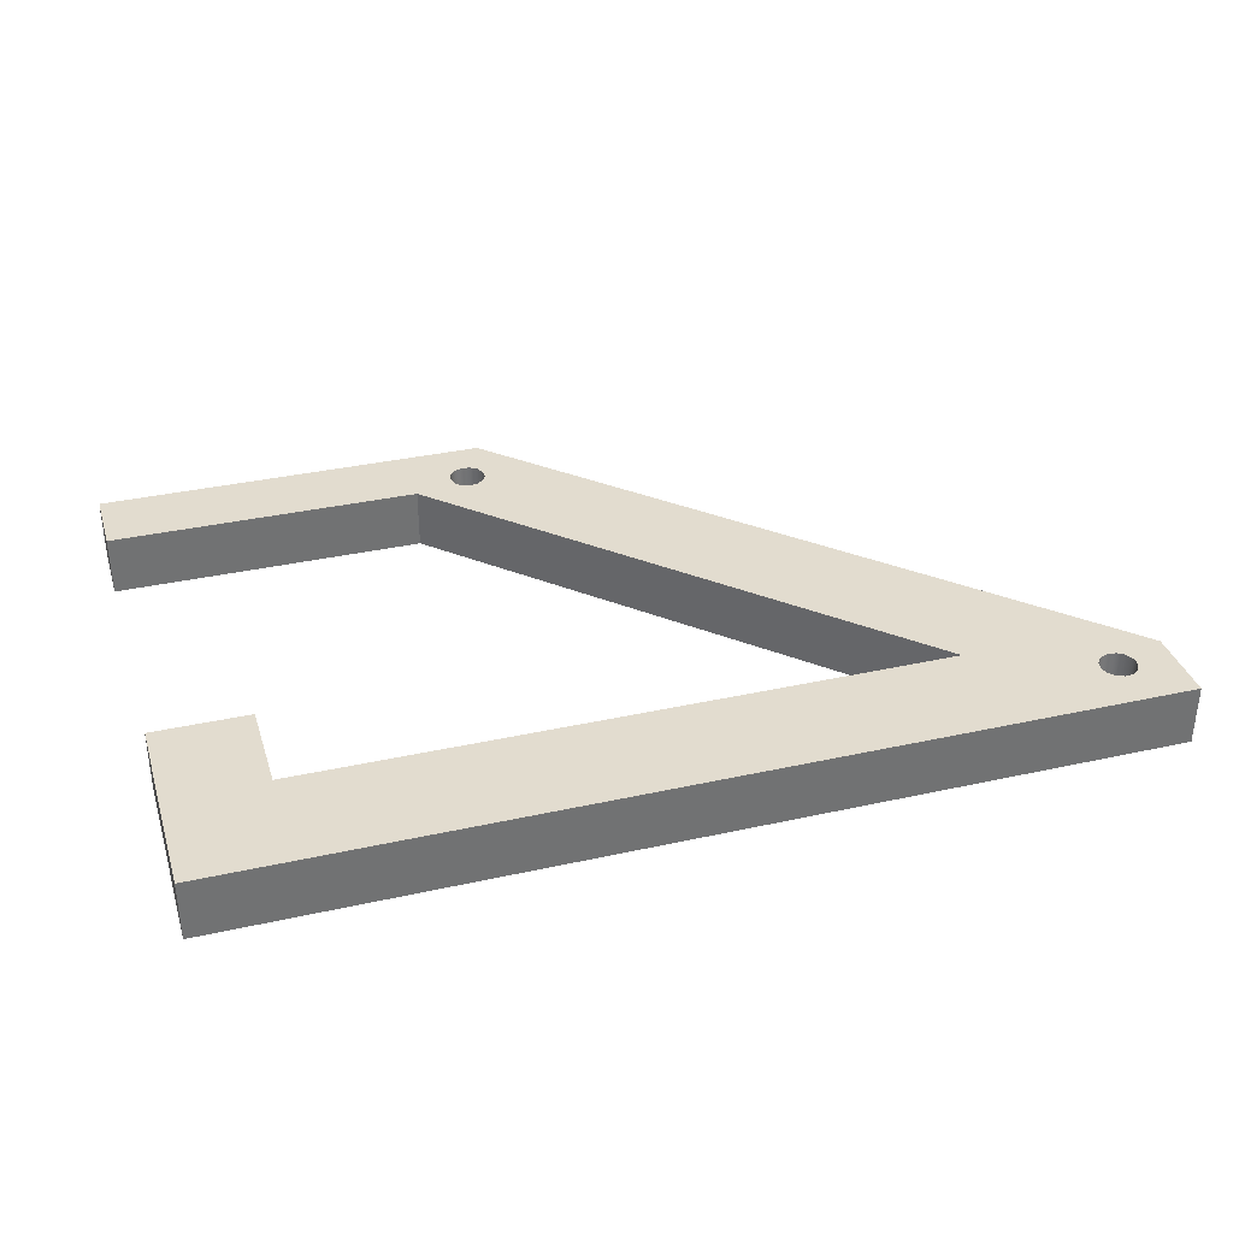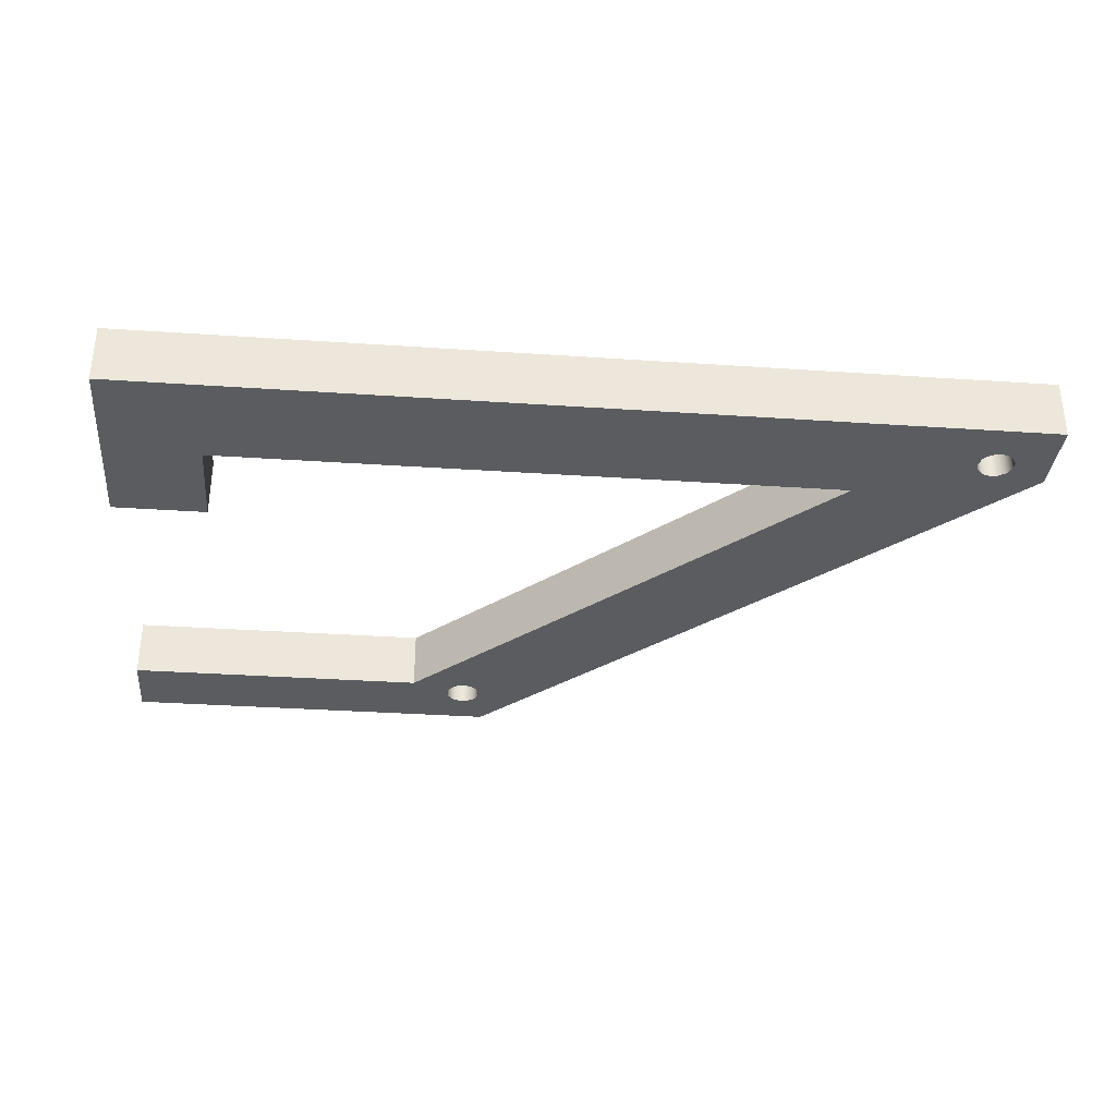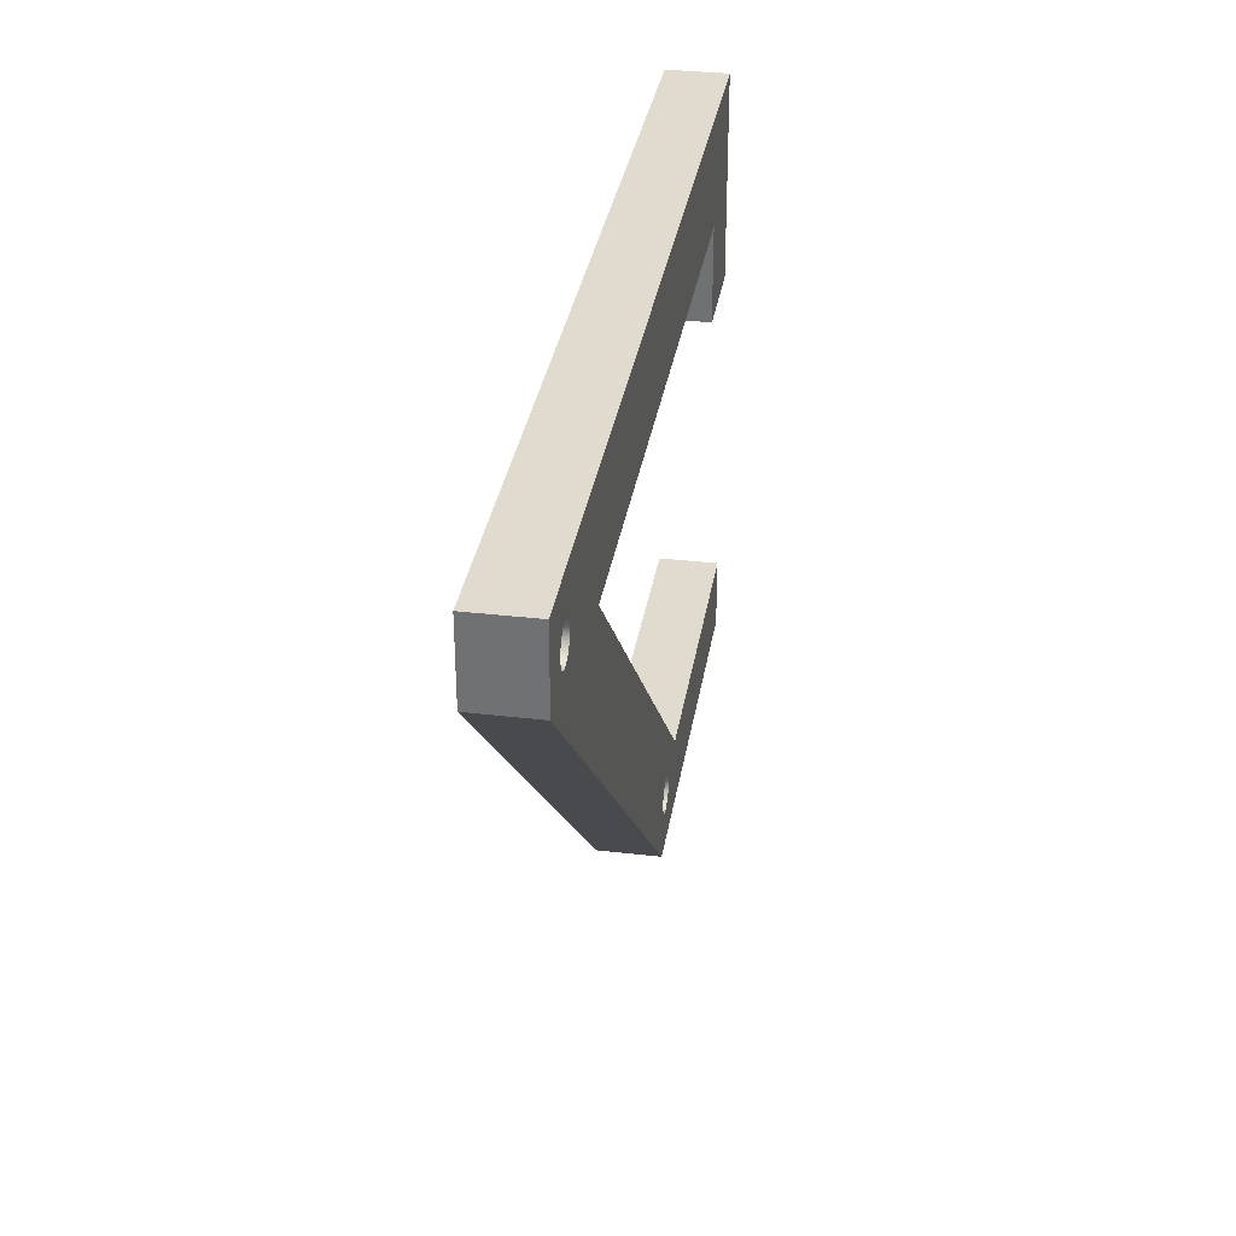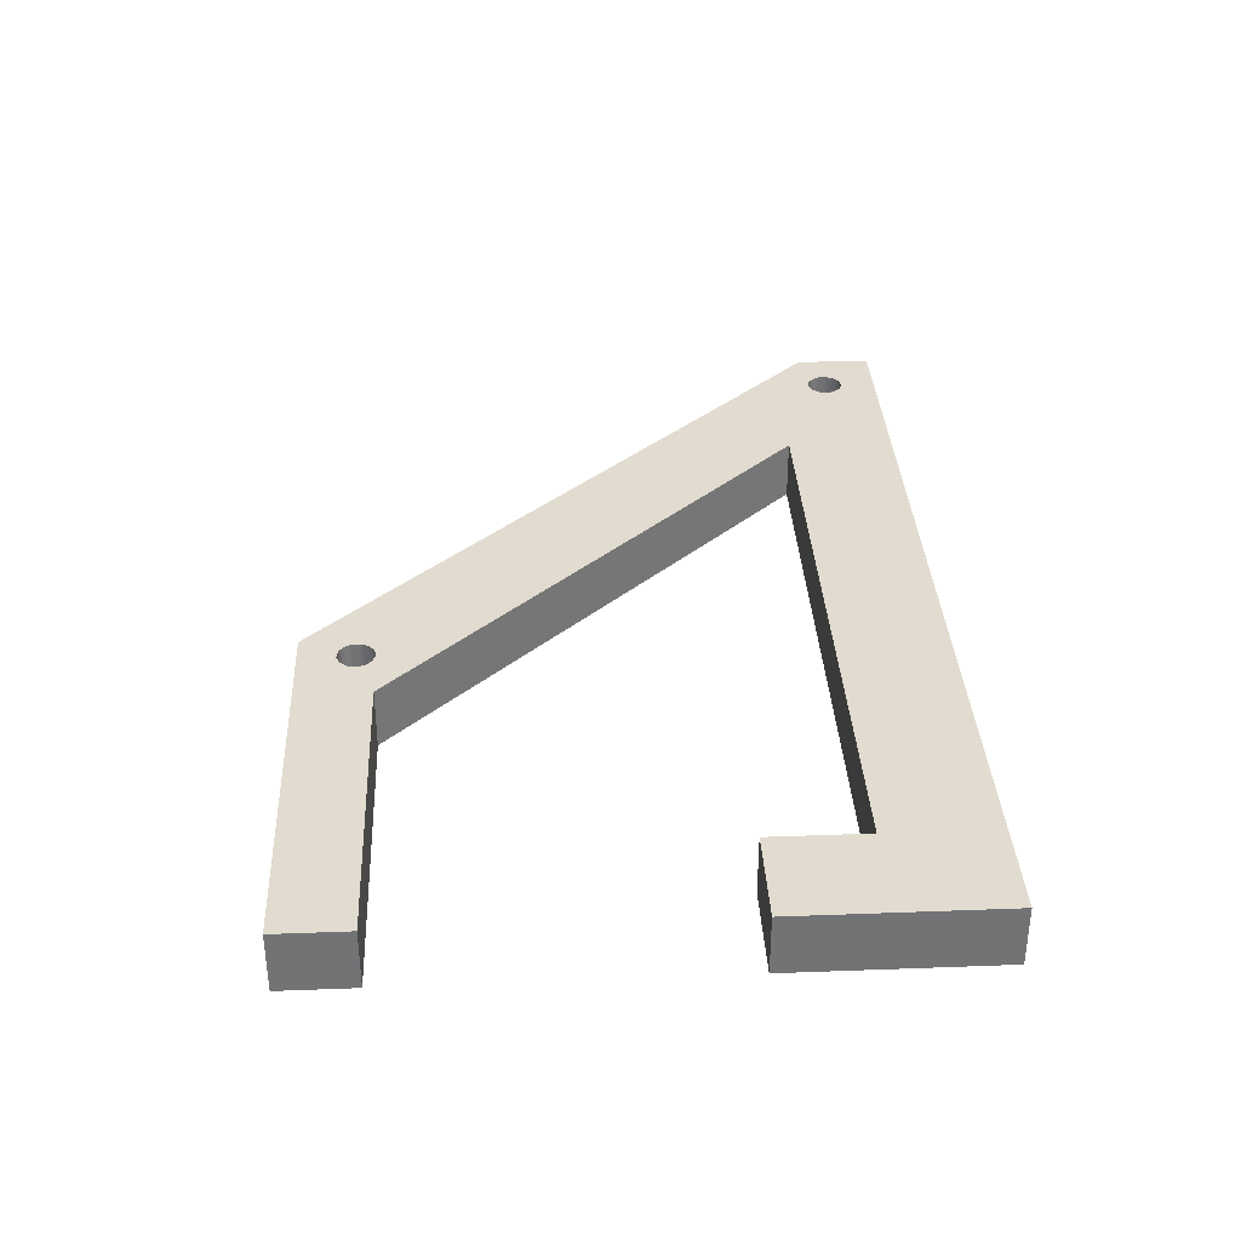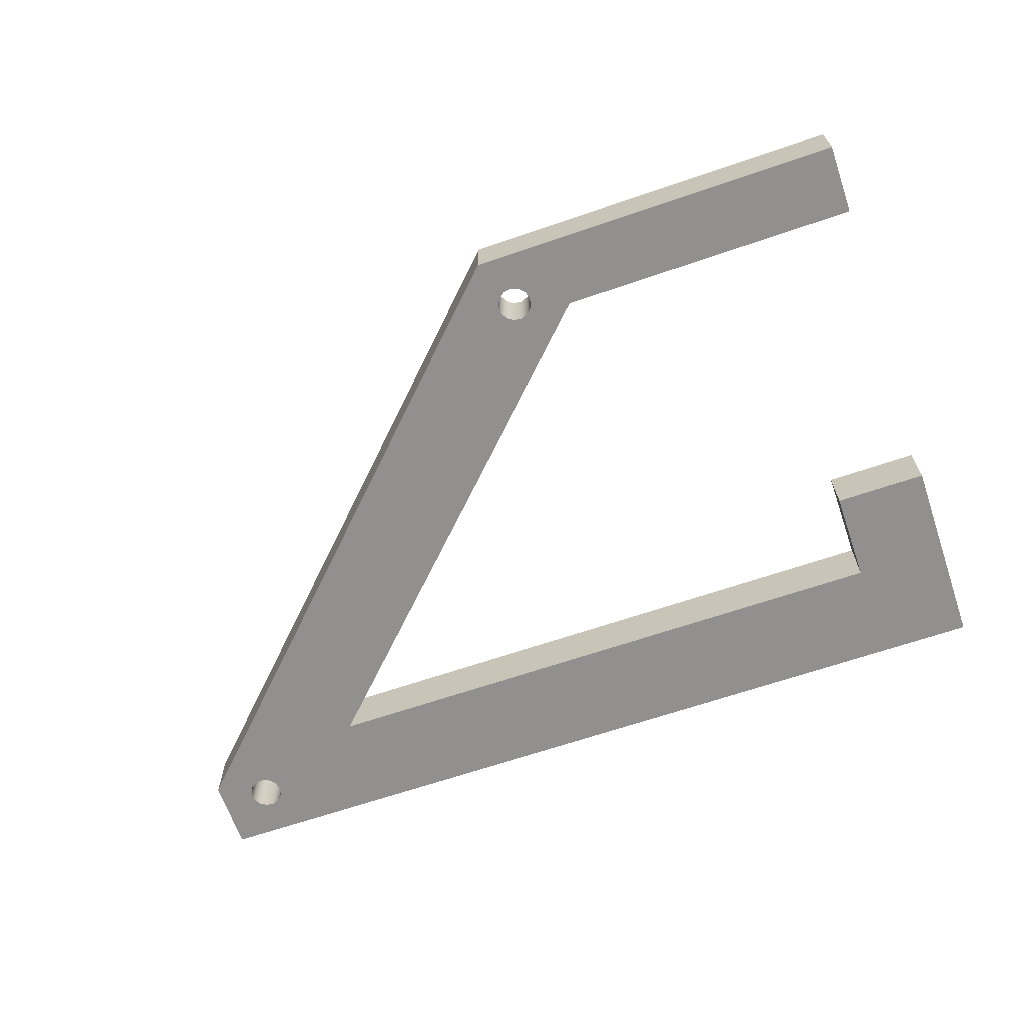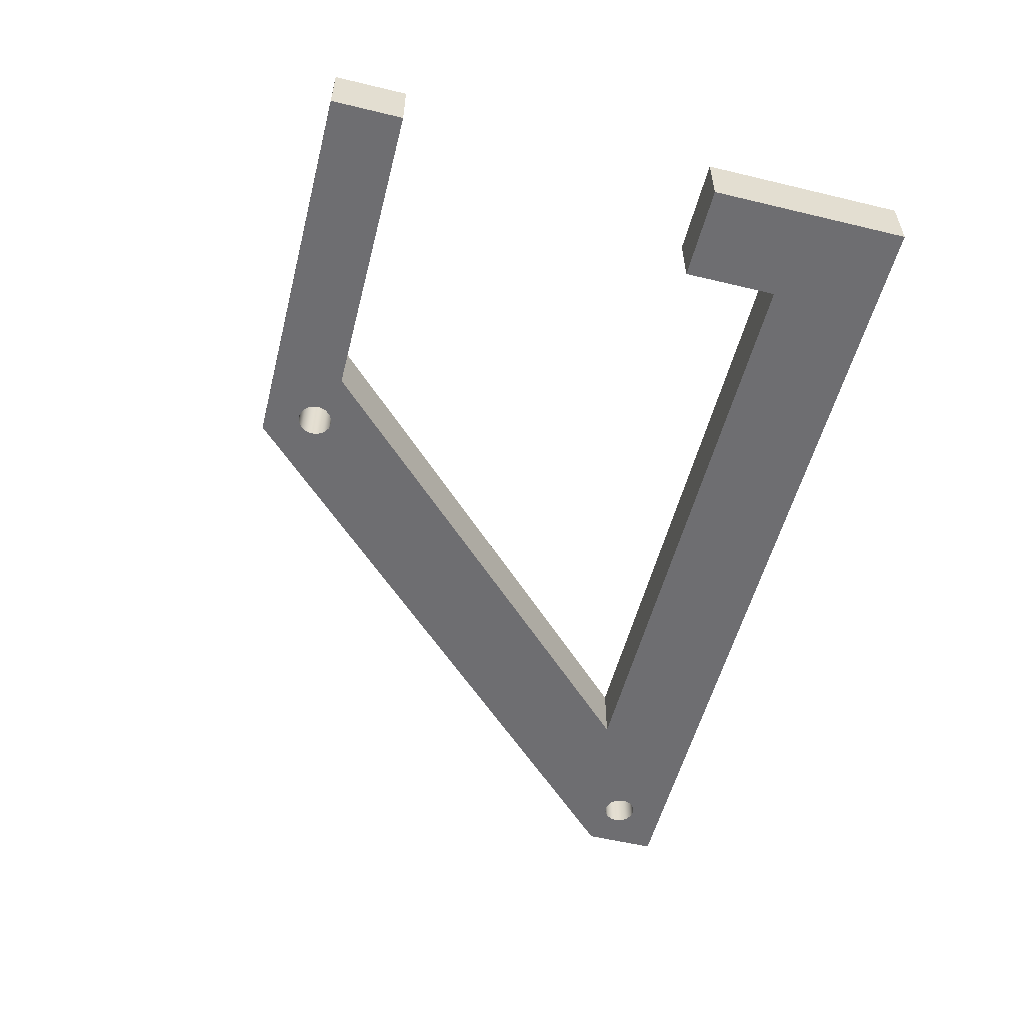
<metadata>
{"format":"obj","ext":"obj","renderer":"f3d","projection":"perspective","resolution":1024,"background":"white","views":[{"elev":34.7,"azim":-16.6,"up":"+Y"},{"elev":-33.6,"azim":-5.3,"up":"+Y"},{"elev":33.4,"azim":99.1,"up":"+Z"},{"elev":34.5,"azim":-92.9,"up":"+Y"},{"elev":-65.7,"azim":-161.0,"up":"+Y"},{"elev":-54.4,"azim":-104.3,"up":"+Y"}]}
</metadata>
<code>
v 0.8 -0.5 0.3
v 0.8 0 0.3
v 6.066 0 0.3
v 6.066 -0.5 0.3
v 0 0 -3.18
v 0 0 -3.783
v 0 -0.5 -3.783
v 0 -0.5 -3.18
v 0.8 0 -0.5
v 0.8 0 0.3
v 0.8 -0.5 0.3
v 0.8 -0.5 -0.5
v 2.923 0 -3.333
v 2.94 0 -3.402
v 2.988 0 -3.456
v 3.055 0 -3.482
v 3.126 0 -3.473
v 3.185 0 -3.432
v 3.218 0 -3.369
v 3.218 0 -3.297
v 3.185 0 -3.233
v 3.126 0 -3.193
v 3.055 0 -3.184
v 2.988 0 -3.209
v 2.94 0 -3.263
v 7 0 0.75
v 7.017 0 0.6803
v 7.065 0 0.6266
v 7.132 0 0.6011
v 7.203 0 0.6097
v 7.262 0 0.6505
v 7.296 0 0.7141
v 7.296 0 0.7859
v 7.262 0 0.8495
v 7.203 0 0.8903
v 7.132 0 0.8989
v 7.065 0 0.8734
v 7.017 0 0.8197
v 5.317 0 -0.452
v 6.066 0 0.3
v 0.8 0 0.3
v 0.8 0 -0.5
v 0 0 -0.5
v 0 0 1.2
v 7.6 0 1.2
v 7.6 0 0.5636
v 3.268 0 -3.783
v 0 0 -3.783
v 0 0 -3.18
v 2.599 0 -3.18
v 7.6 0 1.2
v 0 0 1.2
v 0 -0.5 1.2
v 7.6 -0.5 1.2
v 3.268 0 -3.783
v 7.6 0 0.5636
v 7.6 -0.5 0.5636
v 3.268 -0.5 -3.783
v 6.066 0 0.3
v 5.317 0 -0.452
v 5.317 -0.5 -0.452
v 6.066 -0.5 0.3
v 0 0 -0.5
v 0.8 0 -0.5
v 0.8 -0.5 -0.5
v 0 -0.5 -0.5
v 7.6 0 0.5636
v 7.6 0 1.2
v 7.6 -0.5 1.2
v 7.6 -0.5 0.5636
v 2.599 0 -3.18
v 0 0 -3.18
v 0 -0.5 -3.18
v 2.599 -0.5 -3.18
v 2.923 -0.5 -3.333
v 2.94 -0.5 -3.263
v 2.988 -0.5 -3.209
v 3.055 -0.5 -3.184
v 3.126 -0.5 -3.193
v 3.185 -0.5 -3.233
v 3.218 -0.5 -3.297
v 3.218 -0.5 -3.369
v 3.185 -0.5 -3.432
v 3.126 -0.5 -3.473
v 3.055 -0.5 -3.482
v 2.988 -0.5 -3.456
v 2.94 -0.5 -3.402
v 7 -0.5 0.75
v 7.017 -0.5 0.8197
v 7.065 -0.5 0.8734
v 7.132 -0.5 0.8989
v 7.203 -0.5 0.8903
v 7.262 -0.5 0.8495
v 7.296 -0.5 0.7859
v 7.296 -0.5 0.7141
v 7.262 -0.5 0.6505
v 7.203 -0.5 0.6097
v 7.132 -0.5 0.6011
v 7.065 -0.5 0.6266
v 7.017 -0.5 0.6803
v 6.066 -0.5 0.3
v 5.317 -0.5 -0.452
v 2.599 -0.5 -3.18
v 0 -0.5 -3.18
v 0 -0.5 -3.783
v 3.268 -0.5 -3.783
v 7.6 -0.5 0.5636
v 7.6 -0.5 1.2
v 0 -0.5 1.2
v 0 -0.5 -0.5
v 0.8 -0.5 -0.5
v 0.8 -0.5 0.3
v 5.317 0 -0.452
v 2.599 0 -3.18
v 2.599 -0.5 -3.18
v 5.317 -0.5 -0.452
v 0 0 -3.783
v 3.268 0 -3.783
v 3.268 -0.5 -3.783
v 0 -0.5 -3.783
v 0 0 1.2
v 0 0 -0.5
v 0 -0.5 -0.5
v 0 -0.5 1.2
v 7 -0.5 0.75
v 7.017 -0.5 0.6803
v 7.065 -0.5 0.6266
v 7.132 -0.5 0.6011
v 7.203 -0.5 0.6097
v 7.262 -0.5 0.6505
v 7.296 -0.5 0.7141
v 7.296 -0.5 0.7859
v 7.262 -0.5 0.8495
v 7.203 -0.5 0.8903
v 7.132 -0.5 0.8989
v 7.065 -0.5 0.8734
v 7.017 -0.5 0.8197
v 7 0 0.75
v 7.017 0 0.8197
v 7.065 0 0.8734
v 7.132 0 0.8989
v 7.203 0 0.8903
v 7.262 0 0.8495
v 7.296 0 0.7859
v 7.296 0 0.7141
v 7.262 0 0.6505
v 7.203 0 0.6097
v 7.132 0 0.6011
v 7.065 0 0.6266
v 7.017 0 0.6803
v 7 -0.5 0.75
v 7 0 0.75
v 2.923 -0.5 -3.333
v 2.94 -0.5 -3.402
v 2.988 -0.5 -3.456
v 3.055 -0.5 -3.482
v 3.126 -0.5 -3.473
v 3.185 -0.5 -3.432
v 3.218 -0.5 -3.369
v 3.218 -0.5 -3.297
v 3.185 -0.5 -3.233
v 3.126 -0.5 -3.193
v 3.055 -0.5 -3.184
v 2.988 -0.5 -3.209
v 2.94 -0.5 -3.263
v 2.923 0 -3.333
v 2.94 0 -3.263
v 2.988 0 -3.209
v 3.055 0 -3.184
v 3.126 0 -3.193
v 3.185 0 -3.233
v 3.218 0 -3.297
v 3.218 0 -3.369
v 3.185 0 -3.432
v 3.126 0 -3.473
v 3.055 0 -3.482
v 2.988 0 -3.456
v 2.94 0 -3.402
v 2.923 -0.5 -3.333
v 2.923 0 -3.333
f 2 3 1
f 1 3 4
f 5 6 8
f 8 6 7
f 9 10 12
f 12 10 11
f 25 13 50
f 50 13 14
f 50 14 15
f 16 47 15
f 15 47 48
f 15 48 50
f 50 48 49
f 16 17 47
f 47 17 18
f 47 18 19
f 19 20 47
f 47 20 39
f 47 39 46
f 46 39 40
f 46 40 29
f 29 40 28
f 28 40 27
f 27 40 26
f 26 40 38
f 38 40 37
f 37 40 44
f 37 44 45
f 20 21 39
f 39 21 22
f 39 22 23
f 39 23 50
f 50 23 24
f 50 24 25
f 29 30 46
f 46 30 31
f 46 31 32
f 32 33 46
f 46 33 45
f 45 33 34
f 45 34 35
f 35 36 45
f 45 36 37
f 40 41 44
f 44 41 43
f 43 41 42
f 51 52 54
f 54 52 53
f 55 56 58
f 58 56 57
f 59 60 62
f 62 60 61
f 63 64 66
f 66 64 65
f 67 68 70
f 70 68 69
f 71 72 74
f 74 72 73
f 87 75 103
f 103 75 76
f 103 76 77
f 77 78 103
f 103 78 102
f 102 78 79
f 102 79 80
f 80 81 102
f 102 81 106
f 102 106 107
f 81 82 106
f 106 82 83
f 106 83 84
f 84 85 106
f 106 85 86
f 106 86 105
f 105 86 103
f 105 103 104
f 86 87 103
f 100 88 101
f 101 88 89
f 101 89 90
f 91 108 90
f 90 108 109
f 90 109 101
f 101 109 112
f 112 109 110
f 112 110 111
f 91 92 108
f 108 92 93
f 108 93 94
f 108 94 107
f 107 94 95
f 107 95 96
f 96 97 107
f 107 97 98
f 107 98 101
f 101 98 99
f 101 99 100
f 101 102 107
f 113 114 116
f 116 114 115
f 117 118 120
f 120 118 119
f 121 122 124
f 124 122 123
f 126 150 125
f 125 150 152
f 151 138 137
f 137 138 139
f 137 139 136
f 136 139 140
f 136 140 135
f 135 140 141
f 135 141 134
f 134 141 142
f 134 142 133
f 133 142 143
f 133 143 132
f 132 143 144
f 132 144 131
f 131 144 145
f 131 145 130
f 130 145 146
f 130 146 129
f 129 146 147
f 129 147 128
f 128 147 148
f 128 148 127
f 127 148 149
f 127 149 126
f 126 149 150
f 154 178 153
f 153 178 180
f 179 166 165
f 165 166 167
f 165 167 164
f 164 167 168
f 164 168 163
f 163 168 169
f 163 169 162
f 162 169 170
f 162 170 161
f 161 170 171
f 161 171 160
f 160 171 172
f 160 172 159
f 159 172 173
f 159 173 158
f 158 173 174
f 158 174 157
f 157 174 175
f 157 175 156
f 156 175 176
f 156 176 155
f 155 176 177
f 155 177 154
f 154 177 178

</code>
